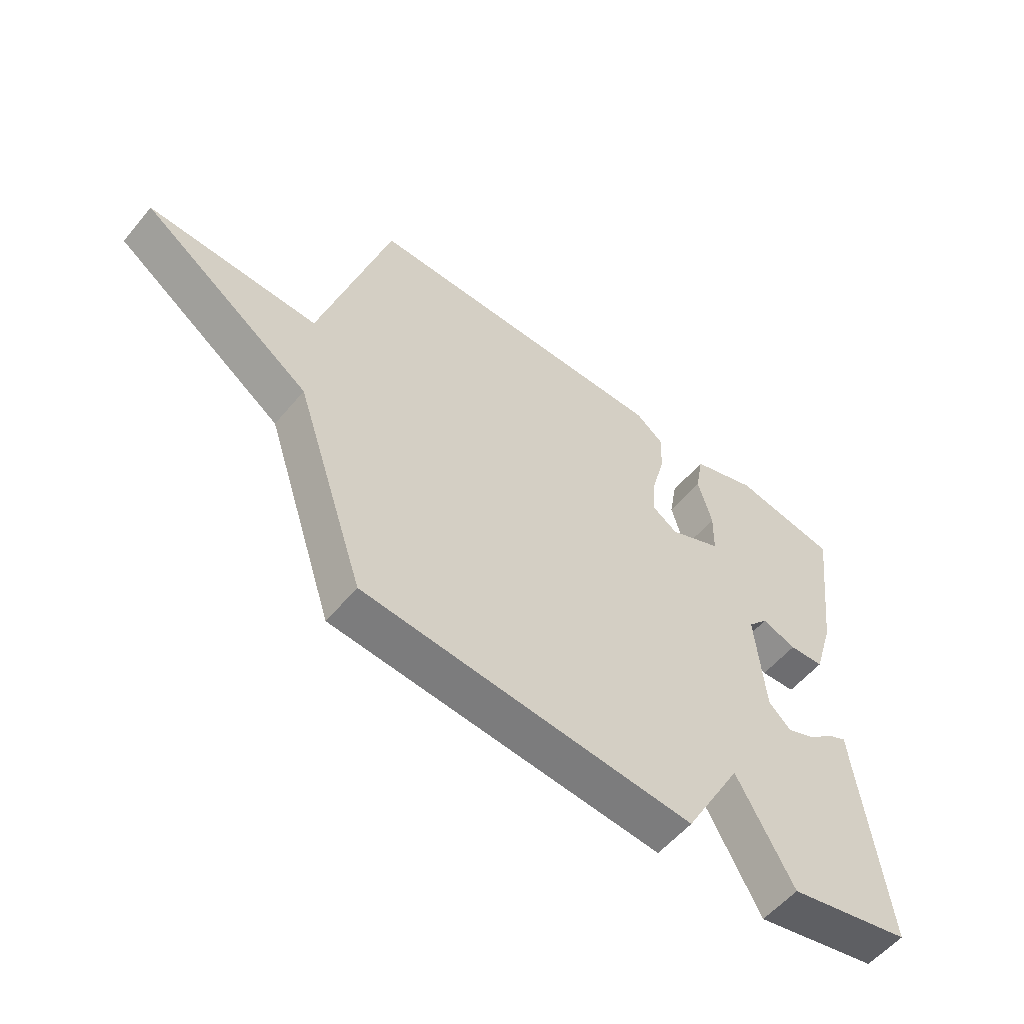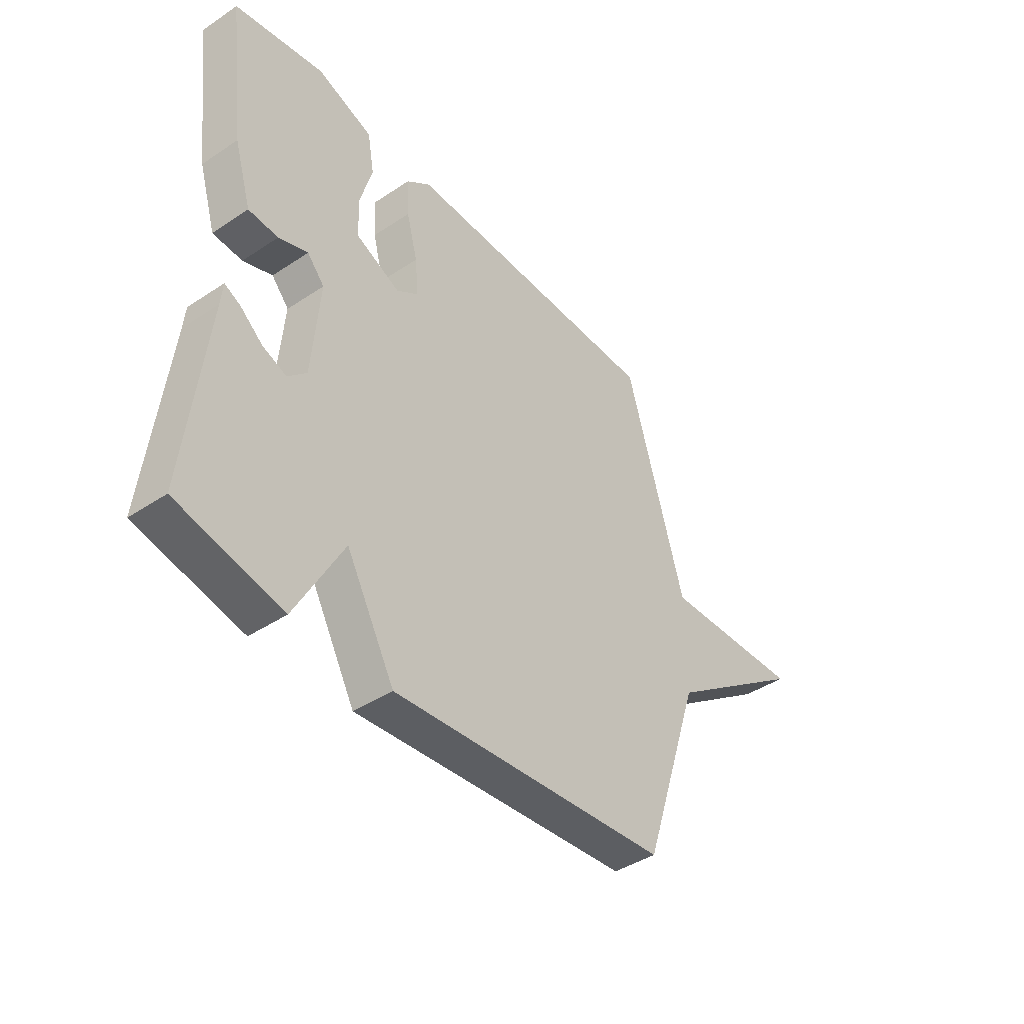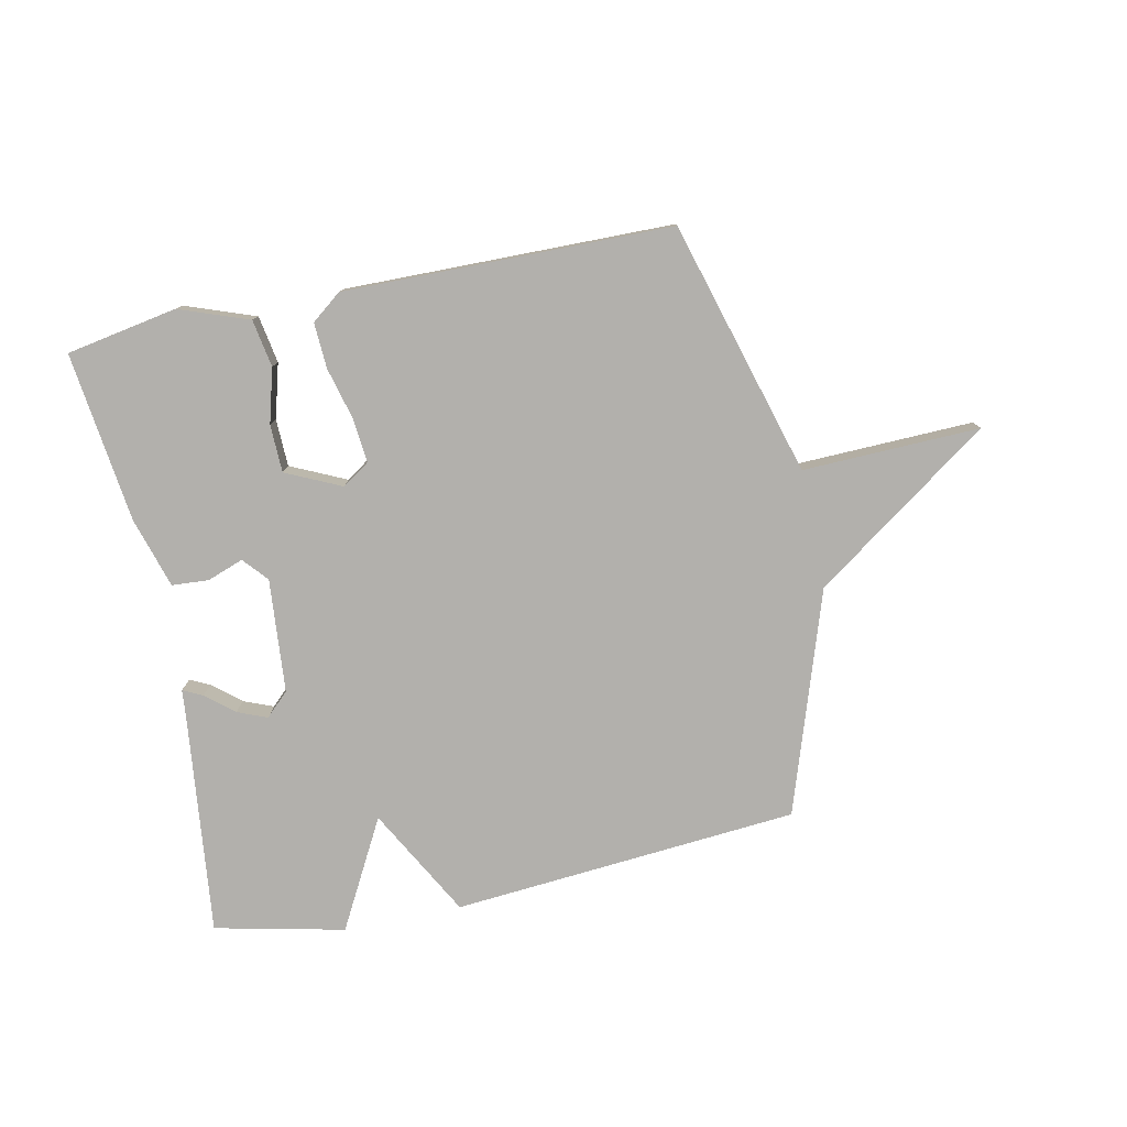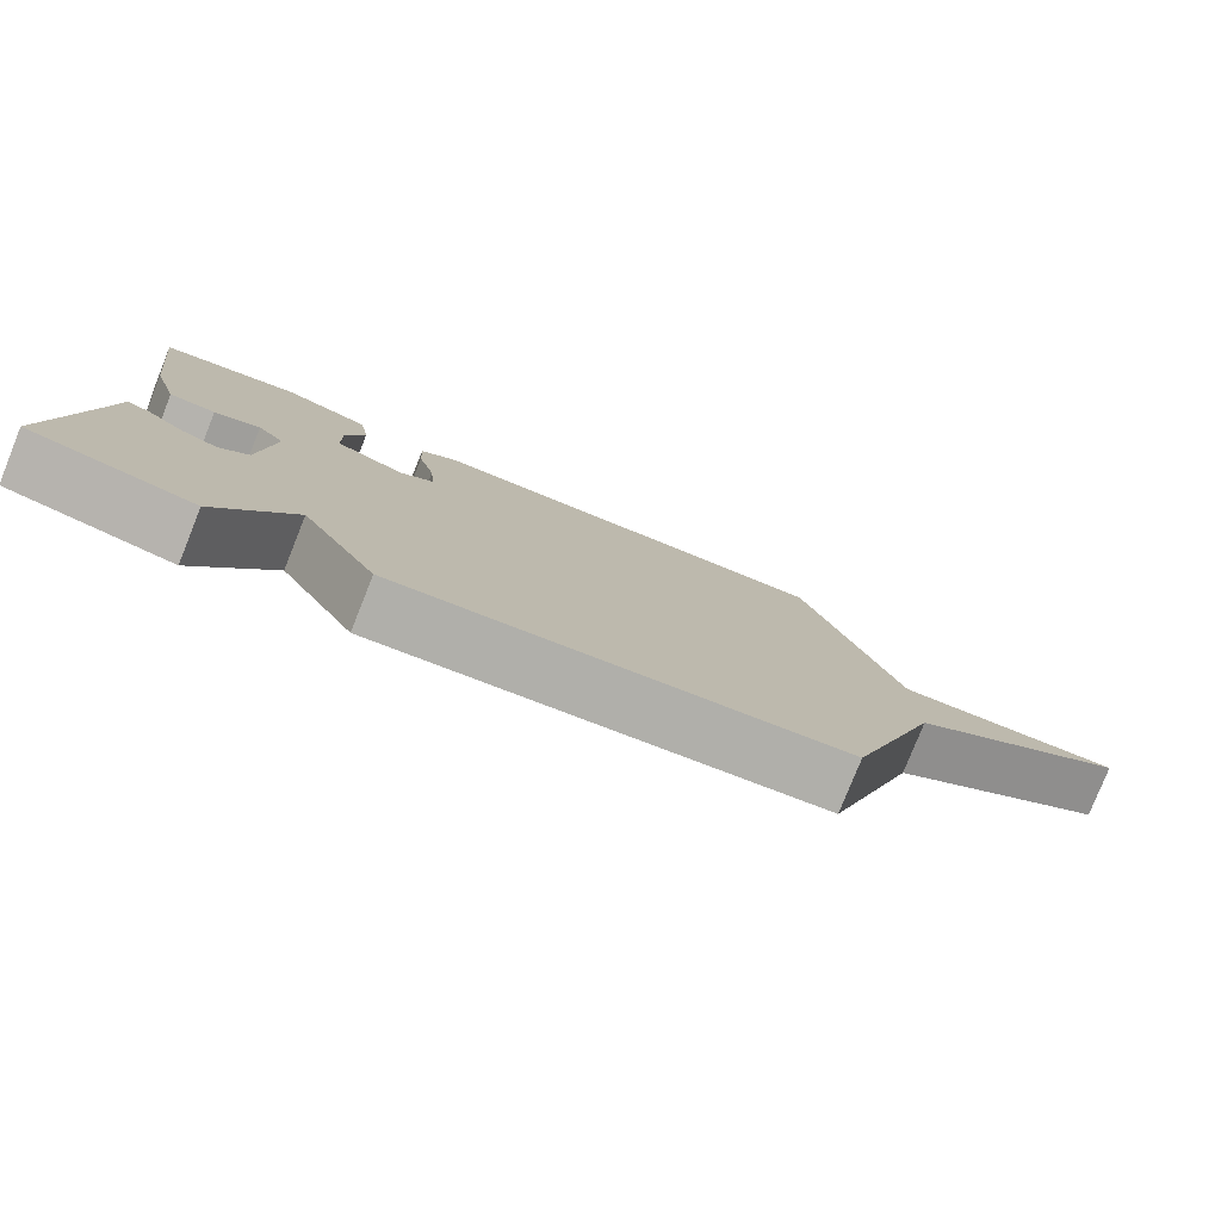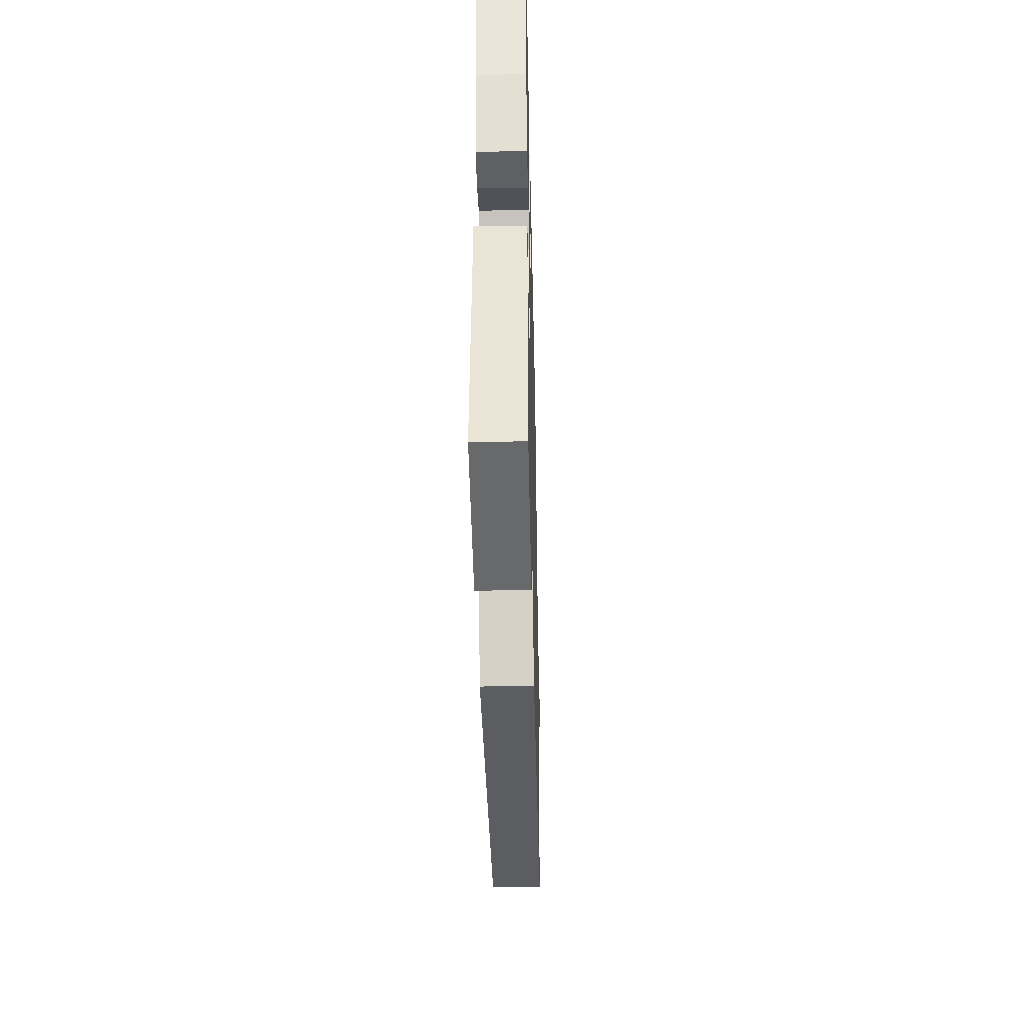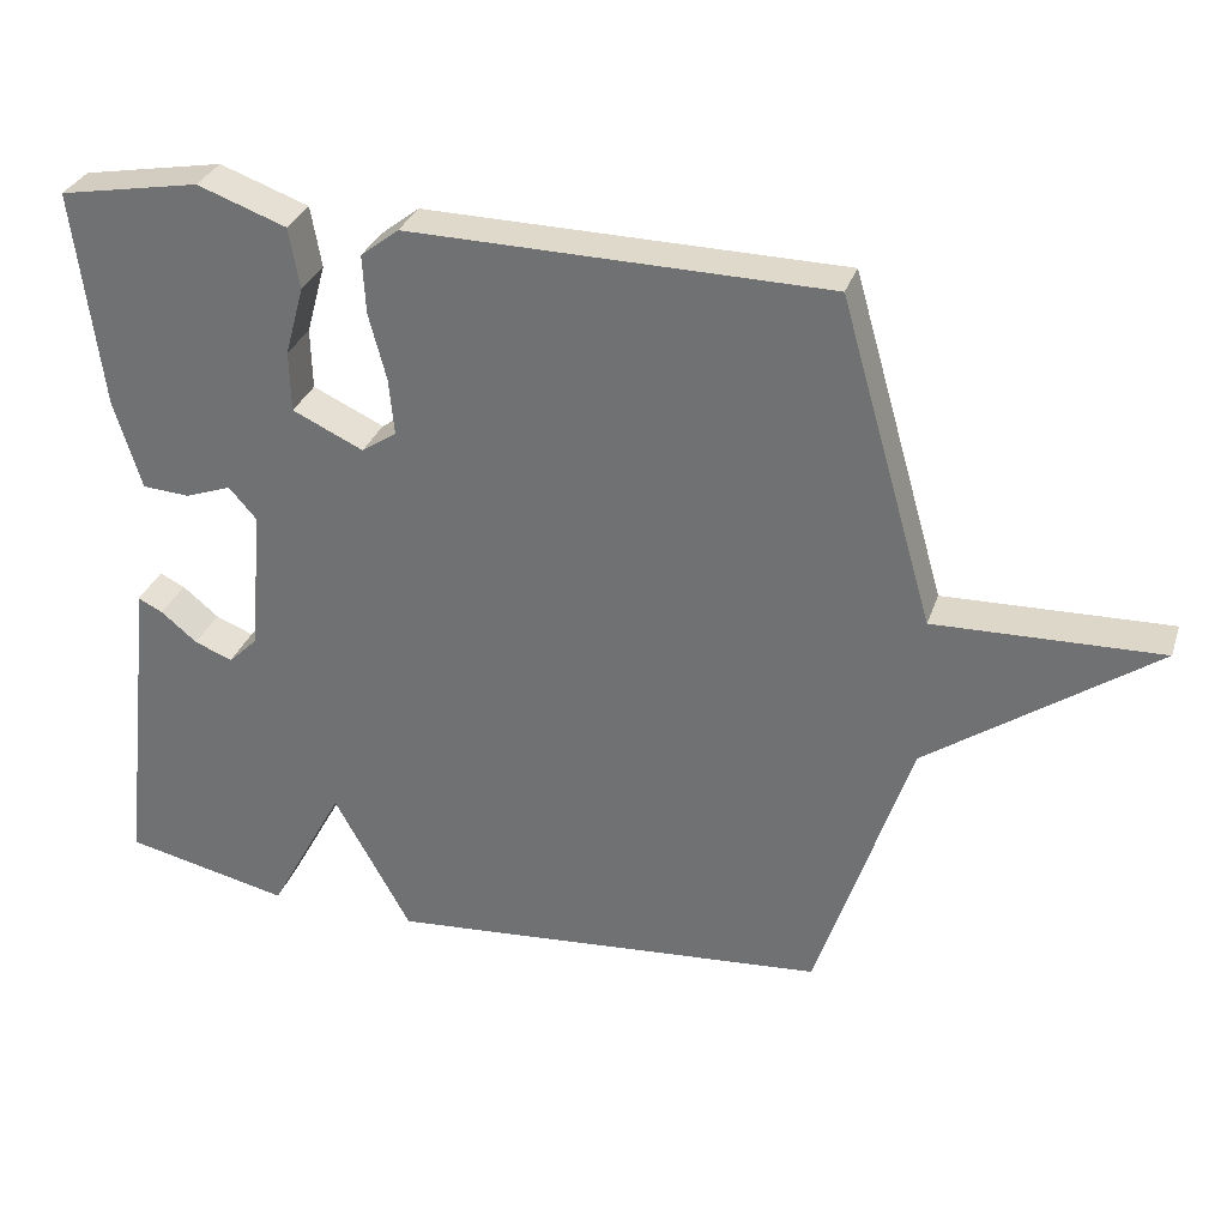
<metadata>
{"format":"obj","ext":"obj","renderer":"f3d","projection":"perspective","resolution":1024,"background":"white","views":[{"elev":-56.2,"azim":140.8,"up":"+Z"},{"elev":-42.2,"azim":-51.4,"up":"+Z"},{"elev":-78.6,"azim":11.7,"up":"+Y"},{"elev":-79.4,"azim":-21.9,"up":"+Z"},{"elev":-40.2,"azim":-88.7,"up":"+Z"},{"elev":31.3,"azim":17.2,"up":"+Z"}]}
</metadata>
<code>
v 0.5 0.07 -0.5
v -0.082 0.07 -0.548
v -0.183 0.07 -0.365
v -0.282 0.07 -0.548
v -0.5 0.07 -0.5
v -0.458 0.07 -0.127
v -0.454 0.07 -0.082
v -0.421 0.07 -0.098
v -0.374 0.07 -0.137
v -0.324 0.07 -0.157
v -0.285 0.07 -0.119
v -0.269 0.07 0.072
v -0.305 0.07 0.113
v -0.366 0.07 0.091
v -0.428 0.07 0.095
v -0.464 0.07 0.214
v -0.5 0.07 0.5
v -0.314 0.07 0.534
v -0.197 0.07 0.492
v -0.183 0.07 0.412
v -0.208 0.07 0.321
v -0.206 0.07 0.241
v -0.113 0.07 0.198
v -0.067 0.07 0.229
v -0.074 0.07 0.303
v -0.097 0.07 0.391
v -0.101 0.07 0.468
v -0.051 0.07 0.507
v 0.5 0.07 0.5
v 0.623 0.07 0.073
v 0.92 0.07 0.082
v 0.623 0.07 -0.127
v 0.5 0 -0.5
v -0.082 0 -0.548
v -0.183 0 -0.365
v -0.282 0 -0.548
v -0.5 0 -0.5
v -0.458 0 -0.127
v -0.454 0 -0.082
v -0.421 0 -0.098
v -0.374 0 -0.137
v -0.324 0 -0.157
v -0.285 0 -0.119
v -0.269 0 0.072
v -0.305 0 0.113
v -0.366 0 0.091
v -0.428 0 0.095
v -0.464 0 0.214
v -0.5 0 0.5
v -0.314 0 0.534
v -0.197 0 0.492
v -0.183 0 0.412
v -0.208 0 0.321
v -0.206 0 0.241
v -0.113 0 0.198
v -0.067 0 0.229
v -0.074 0 0.303
v -0.097 0 0.391
v -0.101 0 0.468
v -0.051 0 0.507
v 0.5 0 0.5
v 0.623 0 0.073
v 0.92 0 0.082
v 0.623 0 -0.127
f 30 31 32
f 30 32 1
f 29 30 1
f 28 29 1
f 27 28 1
f 26 27 1
f 25 26 1
f 24 25 1
f 1 2 3
f 24 1 3
f 23 24 3
f 22 23 3 4
f 21 22 4
f 19 20 21
f 18 19 21
f 17 18 21
f 16 17 21
f 15 16 21
f 14 15 21
f 13 14 21
f 12 13 21
f 11 12 21 4
f 10 11 4 5
f 9 10 5 6
f 6 7 8 9
f 64 63 62
f 33 64 62
f 33 62 61
f 33 61 60
f 33 60 59
f 33 59 58
f 33 58 57
f 33 57 56
f 35 34 33
f 35 33 56
f 35 56 55
f 36 35 55 54
f 36 54 53
f 53 52 51
f 53 51 50
f 53 50 49
f 53 49 48
f 53 48 47
f 53 47 46
f 53 46 45
f 53 45 44
f 36 53 44 43
f 37 36 43 42
f 38 37 42 41
f 41 40 39 38
f 1 33 34 2
f 2 34 35 3
f 3 35 36 4
f 4 36 37 5
f 5 37 38 6
f 6 38 39 7
f 7 39 40 8
f 8 40 41 9
f 9 41 42 10
f 10 42 43 11
f 11 43 44 12
f 12 44 45 13
f 13 45 46 14
f 14 46 47 15
f 15 47 48 16
f 16 48 49 17
f 17 49 50 18
f 18 50 51 19
f 19 51 52 20
f 20 52 53 21
f 21 53 54 22
f 22 54 55 23
f 23 55 56 24
f 24 56 57 25
f 25 57 58 26
f 26 58 59 27
f 27 59 60 28
f 28 60 61 29
f 29 61 62 30
f 30 62 63 31
f 31 63 64 32
f 32 64 33 1

</code>
